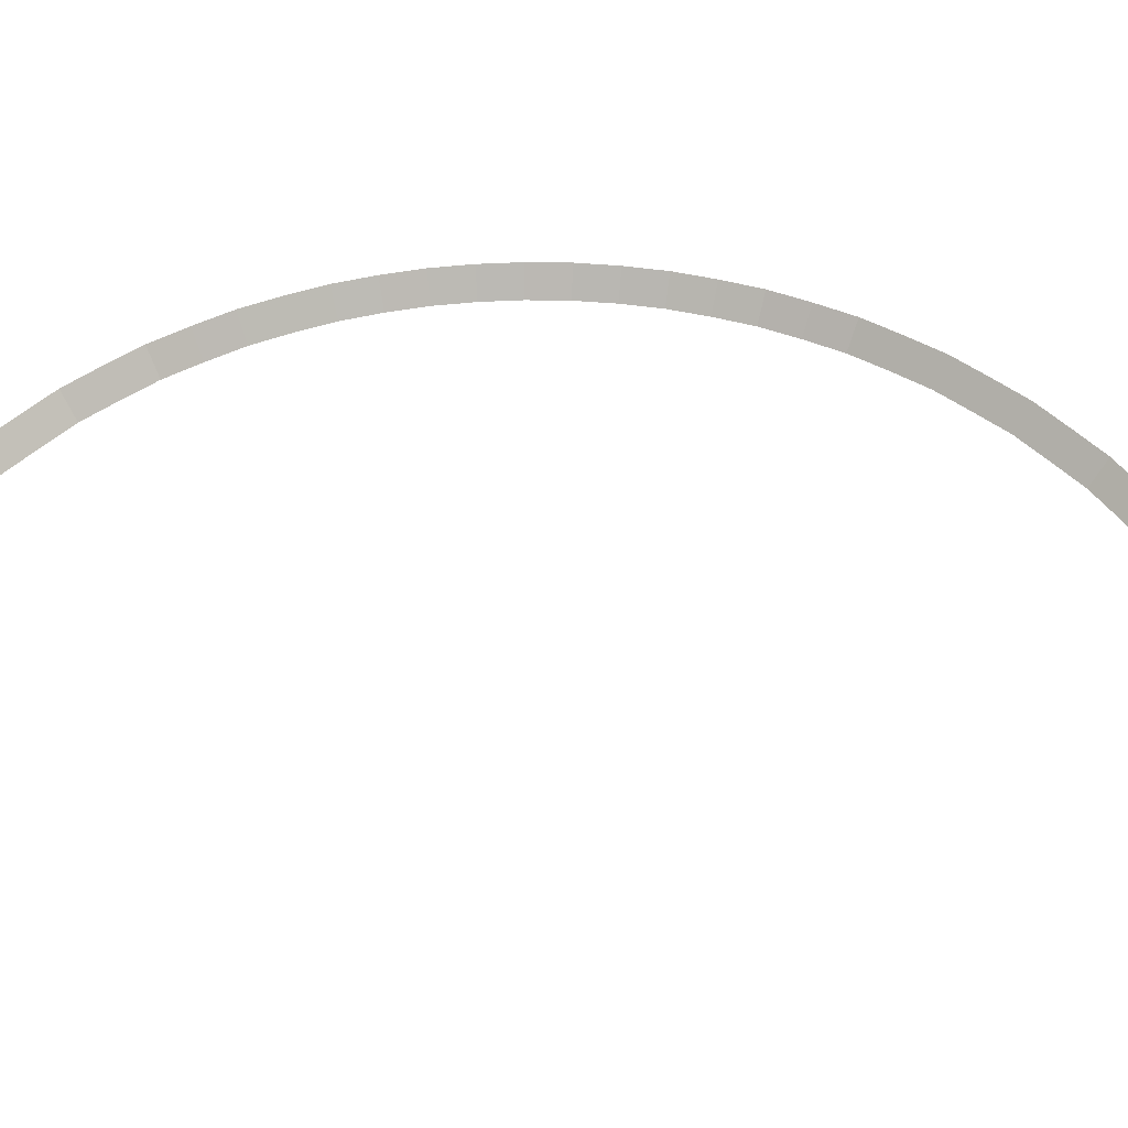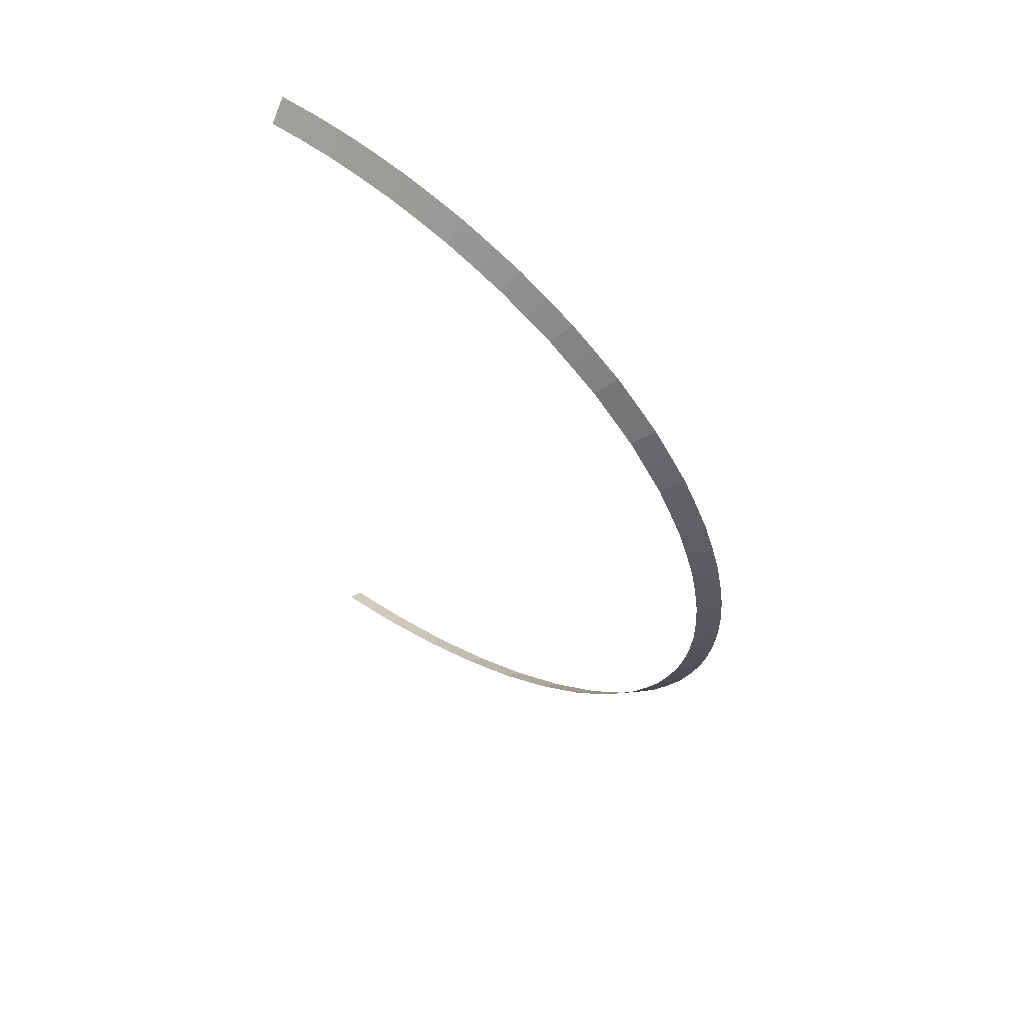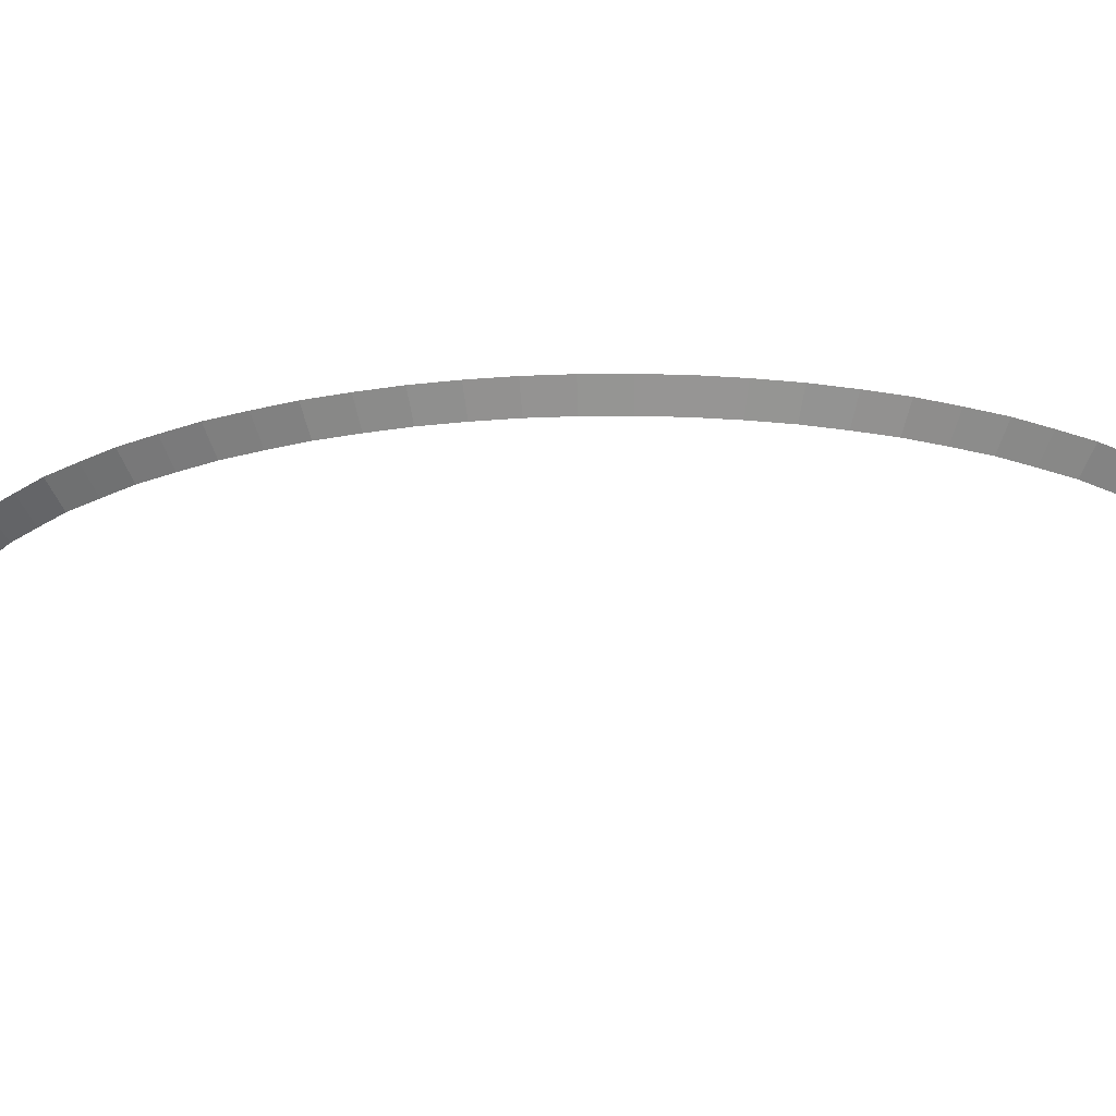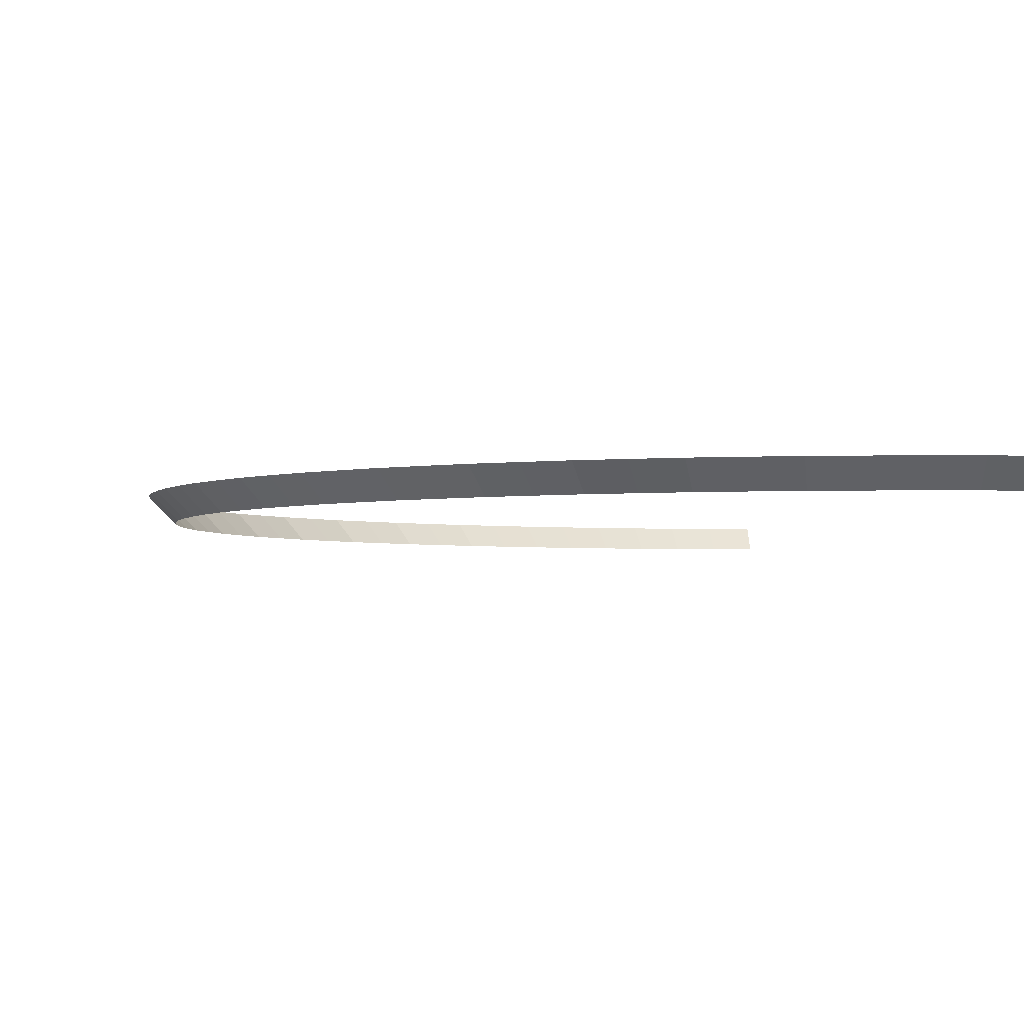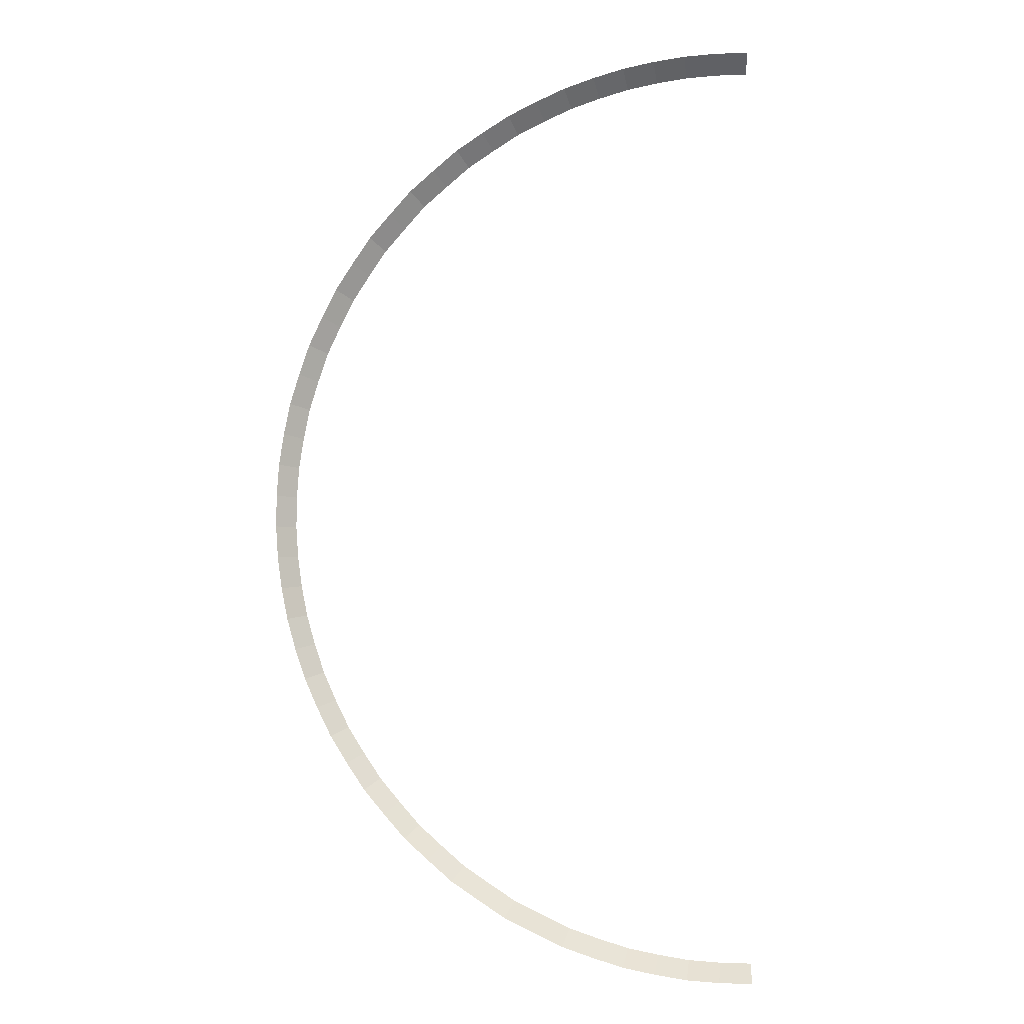
<metadata>
{"format":"obj","ext":"obj","renderer":"f3d","projection":"perspective","resolution":1024,"background":"white","views":[{"elev":52.1,"azim":-85.4,"up":"+Y"},{"elev":61.2,"azim":34.5,"up":"+Z"},{"elev":-22.4,"azim":98.3,"up":"+Y"},{"elev":-2.7,"azim":174.5,"up":"+Y"},{"elev":-4.9,"azim":-174.4,"up":"+Z"}]}
</metadata>
<code>
o BezierCircle
v -2.939 0 0
v -2.912 0 -0.3987
v -2.834 0 -0.7812
v -2.708 0 -1.144
v -2.538 0 -1.483
v -2.327 0 -1.796
v -2.078 0 -2.078
v -1.796 0 -2.327
v -1.483 0 -2.538
v -1.144 0 -2.708
v -0.7812 0 -2.834
v -0.3987 0 -2.912
v 0 0 -2.939
v 0.3987 0 -2.912
v 0.7812 0 -2.834
v 1.144 0 -2.708
v 1.483 0 -2.538
v 1.796 0 -2.327
v 2.078 0 -2.078
v 2.327 0 -1.796
v 2.538 0 -1.483
v 2.708 0 -1.144
v 2.834 0 -0.7812
v 2.912 0 -0.3987
v 2.939 0 0
v 2.912 0 0.3987
v 2.834 0 0.7812
v 2.708 0 1.144
v 2.538 0 1.483
v 2.327 0 1.796
v 2.078 0 2.078
v 1.796 0 2.327
v 1.483 0 2.538
v 1.144 0 2.708
v 0.7812 0 2.834
v 0.3987 0 2.912
v 0 0 2.939
v -0.3987 0 2.912
v -0.7812 0 2.834
v -1.144 0 2.708
v -1.483 0 2.538
v -1.796 0 2.327
v -2.078 0 2.078
v -2.327 0 1.796
v -2.538 0 1.483
v -2.708 0 1.144
v -2.834 0 0.7812
v -2.912 0 0.3987
l 1 2
l 2 3
l 3 4
l 4 5
l 5 6
l 6 7
l 7 8
l 8 9
l 9 10
l 10 11
l 11 12
l 12 13
l 13 14
l 14 15
l 15 16
l 16 17
l 17 18
l 18 19
l 19 20
l 20 21
l 21 22
l 22 23
l 23 24
l 24 25
l 25 26
l 26 27
l 27 28
l 28 29
l 29 30
l 30 31
l 31 32
l 32 33
l 33 34
l 34 35
l 35 36
l 36 37
l 37 38
l 38 39
l 39 40
l 40 41
l 41 42
l 42 43
l 43 44
l 44 45
l 45 46
l 46 47
l 47 48
l 48 1
o Plane
v -0.09925 0.07244 2.917
v 0.09925 0.07244 2.917
v -0.1031 0.1856 3.03
v 0.1031 0.1856 3.03
v 0.09925 0.07244 2.917
v 0.2978 0.07244 2.903
v 0.1031 0.1856 3.03
v 0.3092 0.1856 3.016
v 0.2978 0.07244 2.903
v 0.4943 0.07244 2.875
v 0.3092 0.1856 3.016
v 0.5133 0.1856 2.987
v 0.4943 0.07244 2.875
v 0.6893 0.07244 2.837
v 0.5133 0.1856 2.987
v 0.7159 0.1856 2.947
v 0.6893 0.07244 2.837
v 0.8799 0.07244 2.781
v 0.7159 0.1856 2.947
v 0.914 0.1856 2.889
v 0.8799 0.07244 2.781
v 1.068 0.07244 2.717
v 0.914 0.1856 2.889
v 1.11 0.1856 2.823
v 1.068 0.07244 2.717
v 1.249 0.07244 2.636
v 1.11 0.1856 2.823
v 1.298 0.1856 2.738
v 1.249 0.07244 2.636
v 1.428 0.07244 2.548
v 1.298 0.1856 2.738
v 1.483 0.1856 2.647
v 1.428 0.07244 2.548
v 1.595 0.07244 2.442
v 1.483 0.1856 2.647
v 1.657 0.1856 2.536
v 1.595 0.07244 2.442
v 1.761 0.07244 2.331
v 1.657 0.1856 2.536
v 1.829 0.1856 2.422
v 1.761 0.07244 2.331
v 1.912 0.07244 2.203
v 1.829 0.1856 2.422
v 1.986 0.1856 2.288
v 1.912 0.07244 2.203
v 2.062 0.07244 2.072
v 1.986 0.1856 2.288
v 2.142 0.1856 2.152
v 2.062 0.07244 2.072
v 2.194 0.07244 1.923
v 2.142 0.1856 2.152
v 2.279 0.1856 1.997
v 2.194 0.07244 1.923
v 2.324 0.07244 1.772
v 2.279 0.1856 1.997
v 2.414 0.1856 1.841
v 2.324 0.07244 1.772
v 2.434 0.07244 1.607
v 2.414 0.1856 1.841
v 2.529 0.1856 1.669
v 2.434 0.07244 1.607
v 2.542 0.07244 1.44
v 2.529 0.1856 1.669
v 2.64 0.1856 1.496
v 2.542 0.07244 1.44
v 2.63 0.07244 1.262
v 2.64 0.1856 1.496
v 2.732 0.1856 1.31
v 2.63 0.07244 1.262
v 2.713 0.07244 1.081
v 2.732 0.1856 1.31
v 2.818 0.1856 1.123
v 2.713 0.07244 1.081
v 2.777 0.07244 0.8929
v 2.818 0.1856 1.123
v 2.885 0.1856 0.9275
v 2.777 0.07244 0.8929
v 2.834 0.07244 0.7028
v 2.885 0.1856 0.9275
v 2.944 0.1856 0.7299
v 2.834 0.07244 0.7028
v 2.873 0.07244 0.5077
v 2.944 0.1856 0.7299
v 2.984 0.1856 0.5272
v 2.873 0.07244 0.5077
v 2.903 0.07244 0.3114
v 2.984 0.1856 0.5272
v 3.015 0.1856 0.3234
v 2.903 0.07244 0.3114
v 2.916 0.07244 0.1129
v 3.015 0.1856 0.3234
v 3.029 0.1856 0.1173
v 2.916 0.07244 0.1129
v 2.918 0.07244 -0.08558
v 3.029 0.1856 0.1173
v 3.031 0.1856 -0.08886
v 2.918 0.07244 -0.08558
v 2.904 0.07244 -0.2841
v 3.031 0.1856 -0.08886
v 3.017 0.1856 -0.295
v 2.904 0.07244 -0.2841
v 2.878 0.07244 -0.4808
v 3.017 0.1856 -0.295
v 2.99 0.1856 -0.4993
v 2.878 0.07244 -0.4808
v 2.839 0.07244 -0.6759
v 2.99 0.1856 -0.4993
v 2.949 0.1856 -0.702
v 2.839 0.07244 -0.6759
v 2.786 0.07244 -0.867
v 2.949 0.1856 -0.702
v 2.894 0.1856 -0.9005
v 2.786 0.07244 -0.867
v 2.722 0.07244 -1.055
v 2.894 0.1856 -0.9005
v 2.827 0.1856 -1.096
v 2.722 0.07244 -1.055
v 2.642 0.07244 -1.237
v 2.827 0.1856 -1.096
v 2.744 0.1856 -1.285
v 2.642 0.07244 -1.237
v 2.554 0.07244 -1.415
v 2.744 0.1856 -1.285
v 2.653 0.1856 -1.47
v 2.554 0.07244 -1.415
v 2.449 0.07244 -1.584
v 2.653 0.1856 -1.47
v 2.544 0.1856 -1.646
v 2.449 0.07244 -1.584
v 2.339 0.07244 -1.749
v 2.544 0.1856 -1.646
v 2.429 0.1856 -1.817
v 2.339 0.07244 -1.749
v 2.212 0.07244 -1.902
v 2.429 0.1856 -1.817
v 2.297 0.1856 -1.976
v 2.212 0.07244 -1.902
v 2.081 0.07244 -2.052
v 2.297 0.1856 -1.976
v 2.161 0.1856 -2.131
v 2.081 0.07244 -2.052
v 1.933 0.07244 -2.185
v 2.161 0.1856 -2.131
v 2.008 0.1856 -2.269
v 1.933 0.07244 -2.185
v 1.783 0.07244 -2.316
v 2.008 0.1856 -2.269
v 1.852 0.1856 -2.405
v 1.783 0.07244 -2.316
v 1.618 0.07244 -2.427
v 1.852 0.1856 -2.405
v 1.681 0.1856 -2.521
v 1.618 0.07244 -2.427
v 1.452 0.07244 -2.536
v 1.681 0.1856 -2.521
v 1.508 0.1856 -2.634
v 1.452 0.07244 -2.536
v 1.274 0.07244 -2.624
v 1.508 0.1856 -2.634
v 1.323 0.1856 -2.726
v 1.274 0.07244 -2.624
v 1.094 0.07244 -2.709
v 1.323 0.1856 -2.726
v 1.137 0.1856 -2.814
v 1.094 0.07244 -2.709
v 0.9059 0.07244 -2.773
v 1.137 0.1856 -2.814
v 0.941 0.1856 -2.88
v 0.9059 0.07244 -2.773
v 0.7162 0.07244 -2.831
v 0.941 0.1856 -2.88
v 0.7438 0.1856 -2.941
v 0.7162 0.07244 -2.831
v 0.5211 0.07244 -2.87
v 0.7438 0.1856 -2.941
v 0.5412 0.1856 -2.981
v 0.5211 0.07244 -2.87
v 0.3251 0.07244 -2.902
v 0.5412 0.1856 -2.981
v 0.3375 0.1856 -3.014
v 0.3251 0.07244 -2.902
v 0.1266 0.07244 -2.915
v 0.3375 0.1856 -3.014
v 0.1314 0.1856 -3.028
v 0.1266 0.07244 -2.915
v -0.07191 0.07244 -2.919
v 0.1314 0.1856 -3.028
v -0.07467 0.1856 -3.032
f 49 51 52 50
f 53 55 56 54
f 57 59 60 58
f 61 63 64 62
f 65 67 68 66
f 69 71 72 70
f 73 75 76 74
f 77 79 80 78
f 81 83 84 82
f 85 87 88 86
f 89 91 92 90
f 93 95 96 94
f 97 99 100 98
f 101 103 104 102
f 105 107 108 106
f 109 111 112 110
f 113 115 116 114
f 117 119 120 118
f 121 123 124 122
f 125 127 128 126
f 129 131 132 130
f 133 135 136 134
f 137 139 140 138
f 141 143 144 142
f 145 147 148 146
f 149 151 152 150
f 153 155 156 154
f 157 159 160 158
f 161 163 164 162
f 165 167 168 166
f 169 171 172 170
f 173 175 176 174
f 177 179 180 178
f 181 183 184 182
f 185 187 188 186
f 189 191 192 190
f 193 195 196 194
f 197 199 200 198
f 201 203 204 202
f 205 207 208 206
f 209 211 212 210
f 213 215 216 214
f 217 219 220 218
f 221 223 224 222
f 225 227 228 226
f 229 231 232 230
f 233 235 236 234

</code>
